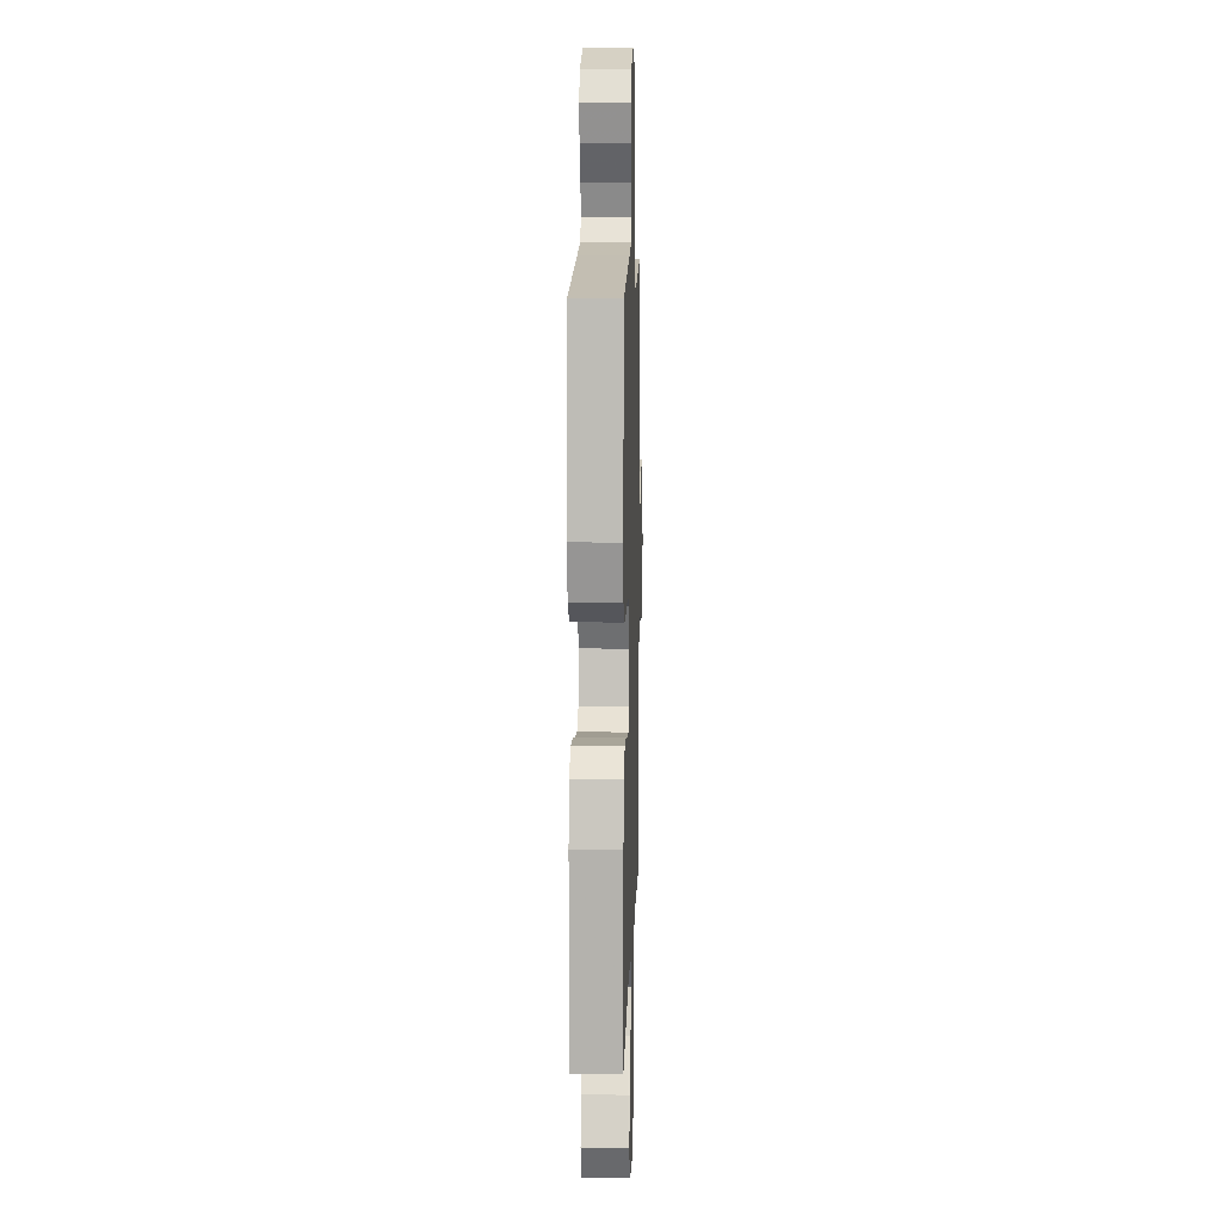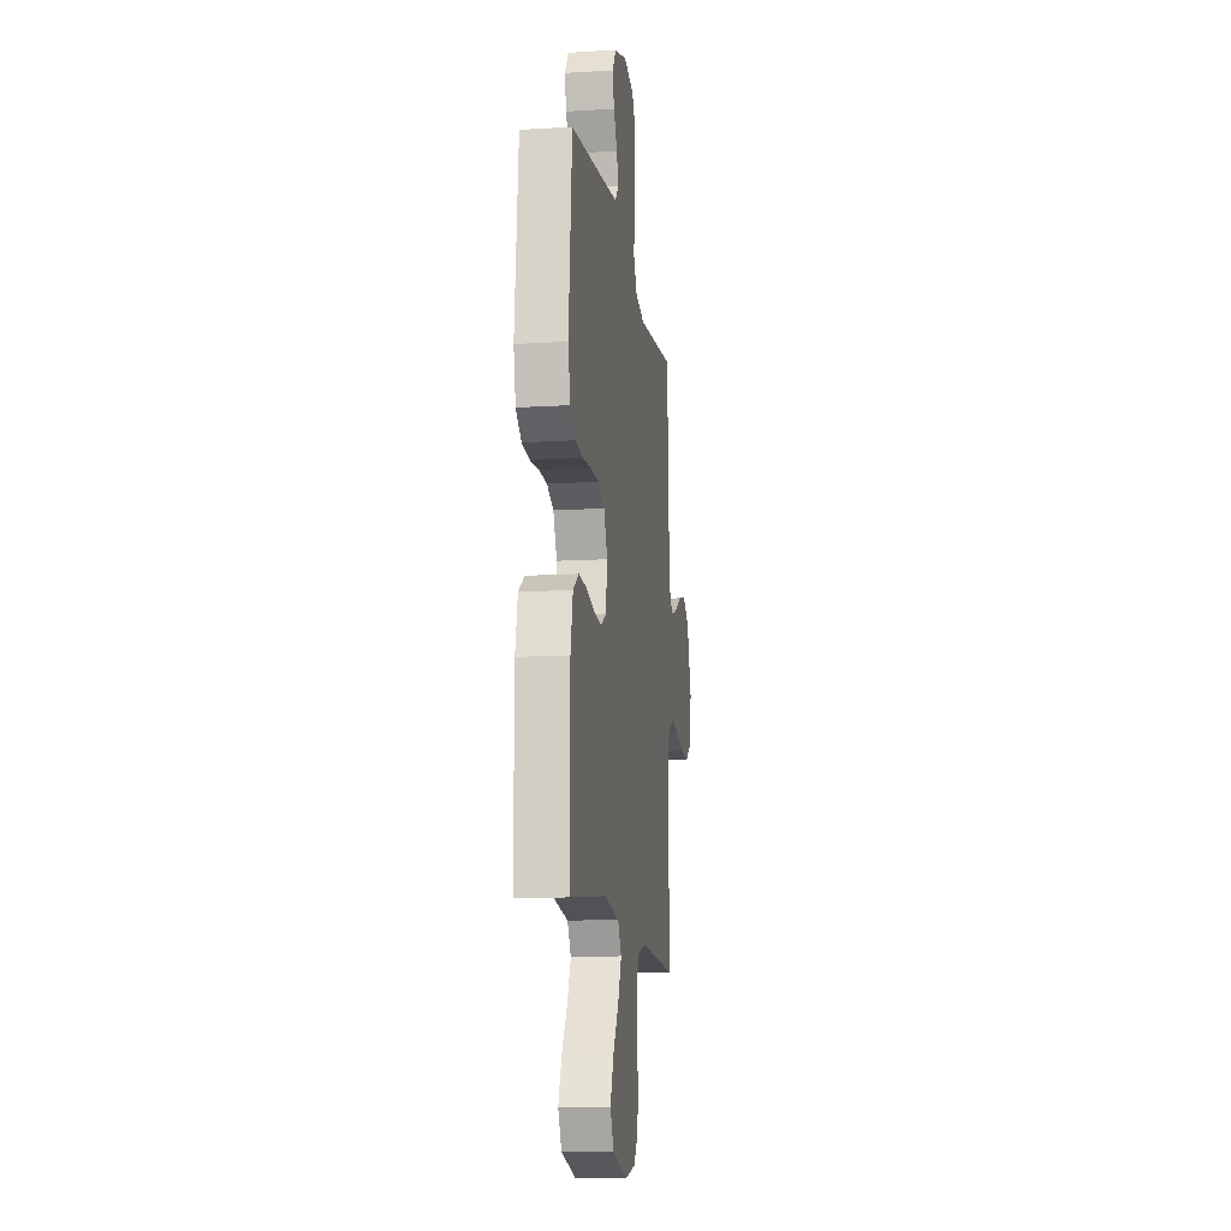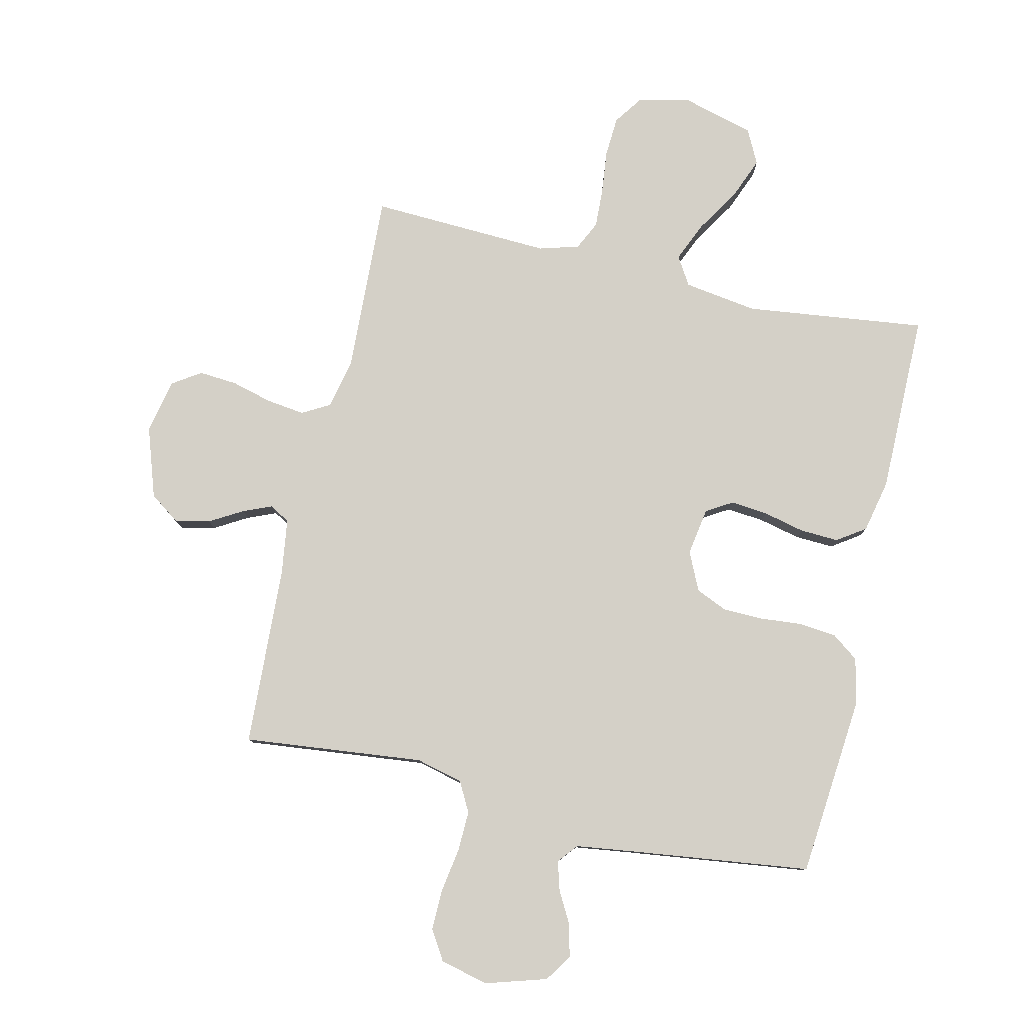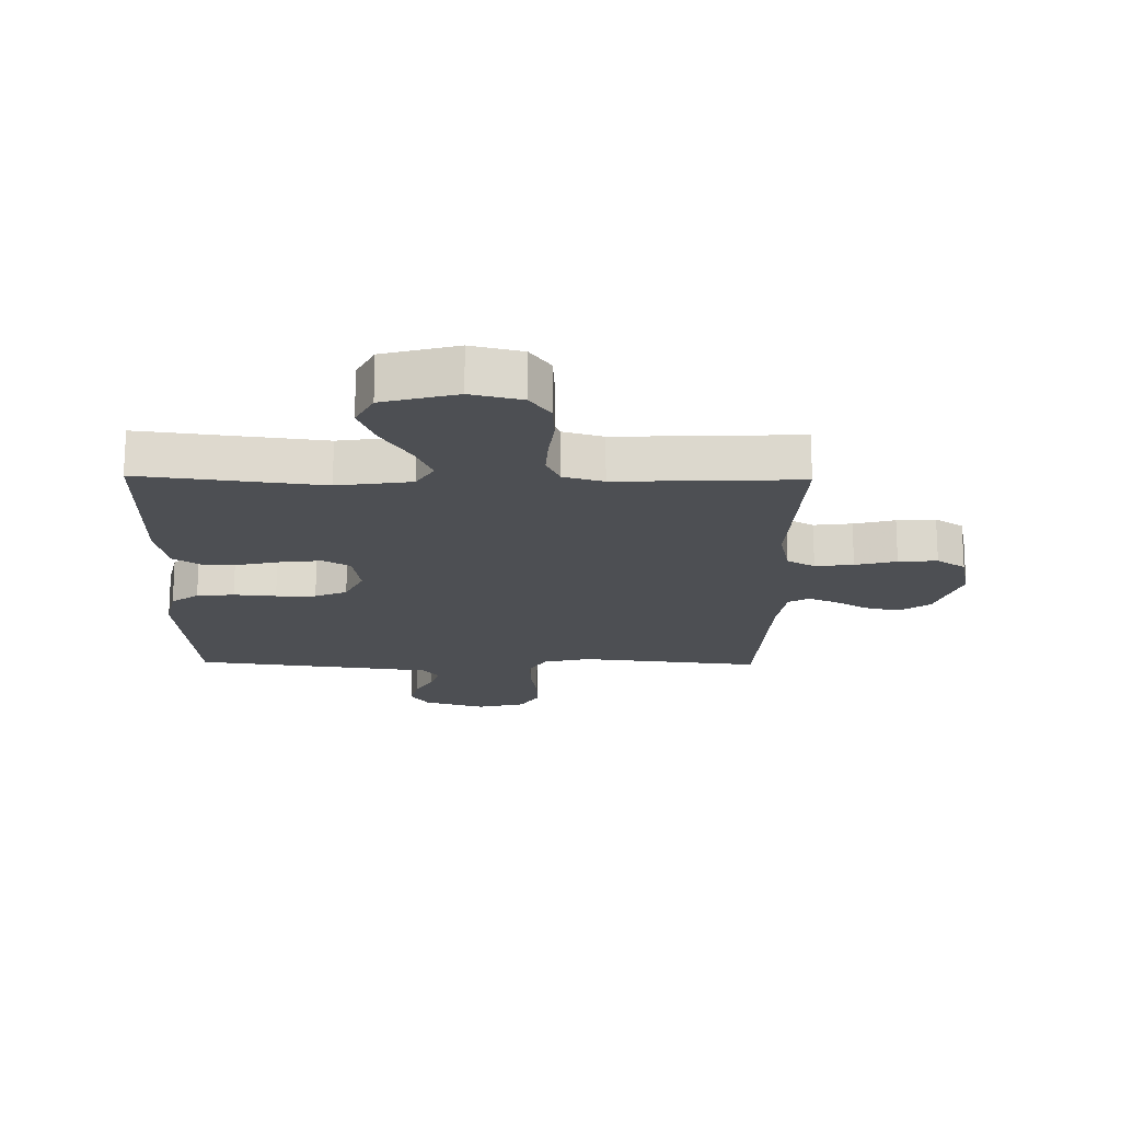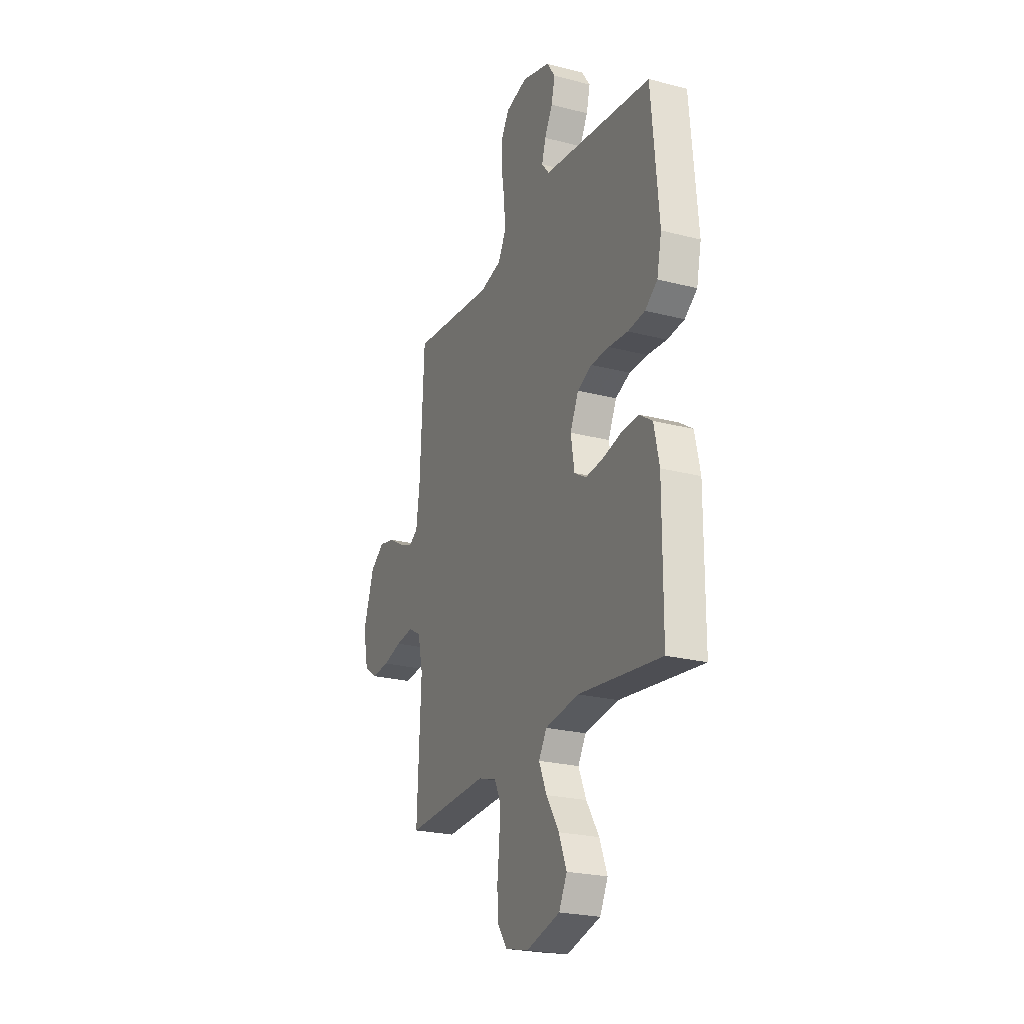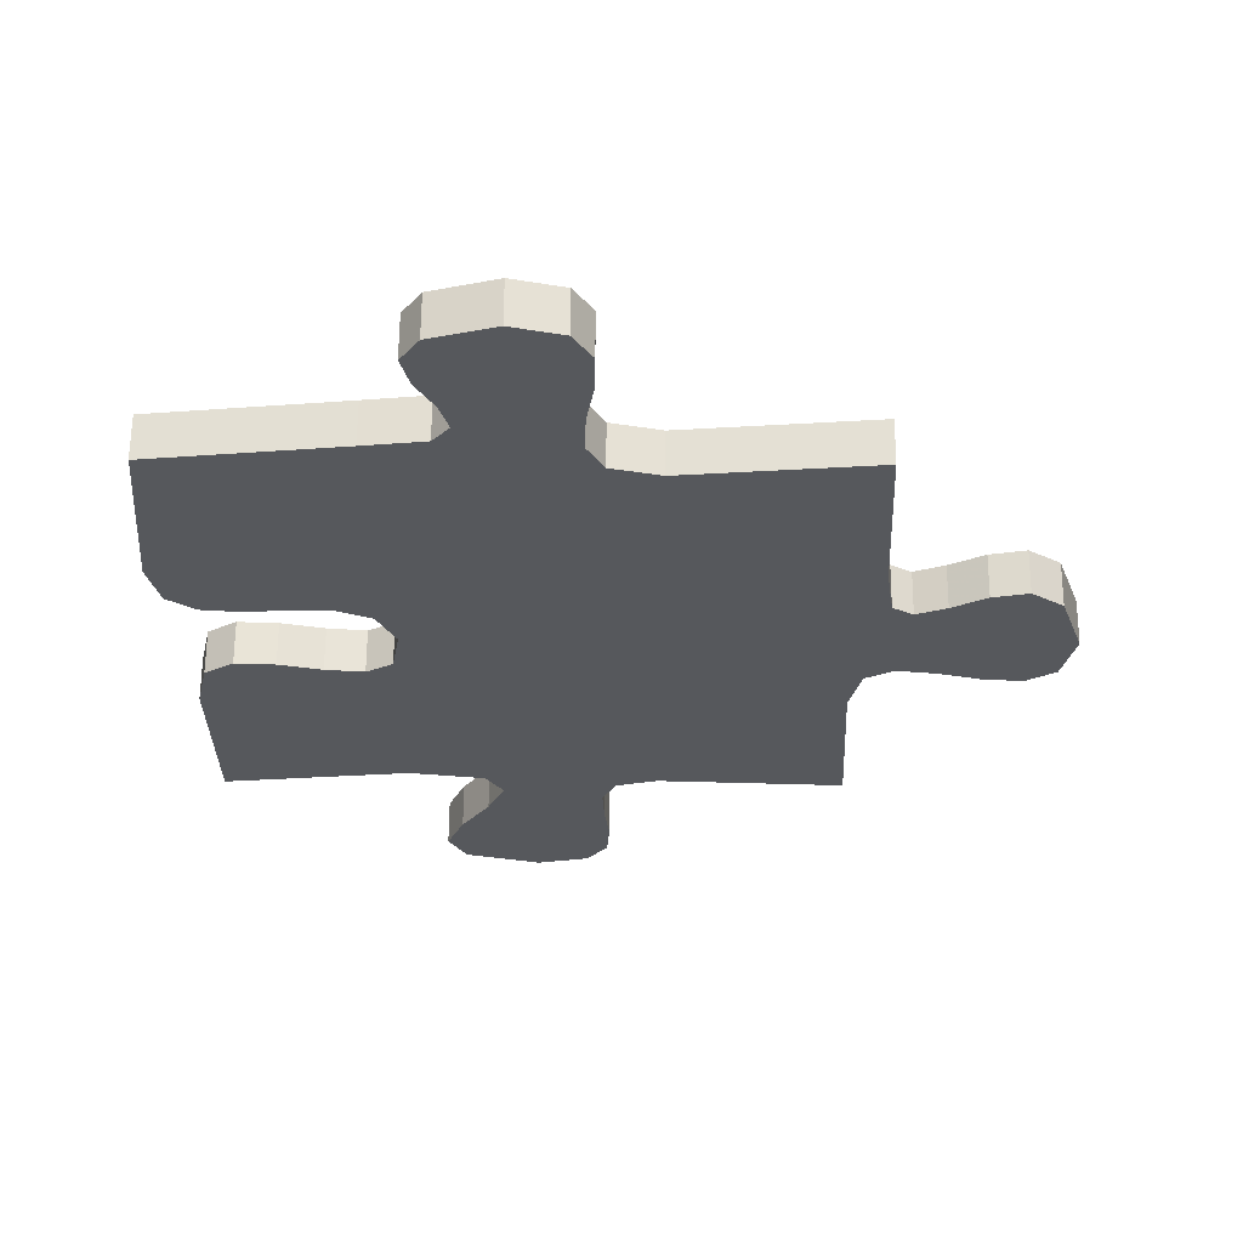
<metadata>
{"format":"obj","ext":"obj","renderer":"f3d","projection":"perspective","resolution":1024,"background":"white","views":[{"elev":10.1,"azim":91.7,"up":"+Z"},{"elev":-12.6,"azim":98.1,"up":"+Z"},{"elev":79.9,"azim":13.0,"up":"+Y"},{"elev":-18.0,"azim":179.0,"up":"+Y"},{"elev":-23.8,"azim":66.6,"up":"+Z"},{"elev":62.0,"azim":-179.6,"up":"+Z"}]}
</metadata>
<code>
v 0.5 0.07 -0.5
v 0.2 0.07 -0.463
v 0.078 0.07 -0.481
v 0.049 0.07 -0.528
v 0.077 0.07 -0.593
v 0.123 0.07 -0.666
v 0.151 0.07 -0.736
v 0.122 0.07 -0.793
v 0 0.07 -0.826
v -0.084 0.07 -0.806
v -0.118 0.07 -0.758
v -0.122 0.07 -0.691
v -0.114 0.07 -0.62
v -0.111 0.07 -0.554
v -0.134 0.07 -0.506
v -0.2 0.07 -0.487
v -0.5 0.07 -0.5
v -0.486 0.07 -0.2
v -0.504 0.07 -0.117
v -0.55 0.07 -0.091
v -0.613 0.07 -0.099
v -0.681 0.07 -0.117
v -0.745 0.07 -0.122
v -0.792 0.07 -0.091
v -0.811 0.07 0
v -0.772 0.07 0.116
v -0.721 0.07 0.152
v -0.664 0.07 0.139
v -0.609 0.07 0.107
v -0.561 0.07 0.087
v -0.528 0.07 0.107
v -0.515 0.07 0.2
v -0.5 0.07 0.5
v -0.2 0.07 0.468
v -0.122 0.07 0.487
v -0.095 0.07 0.537
v -0.097 0.07 0.604
v -0.109 0.07 0.678
v -0.11 0.07 0.746
v -0.08 0.07 0.795
v 0 0.07 0.815
v 0.102 0.07 0.784
v 0.132 0.07 0.739
v 0.119 0.07 0.685
v 0.09 0.07 0.632
v 0.076 0.07 0.584
v 0.103 0.07 0.551
v 0.2 0.07 0.538
v 0.5 0.07 0.5
v 0.527 0.07 0.2
v 0.51 0.07 0.121
v 0.465 0.07 0.088
v 0.403 0.07 0.082
v 0.333 0.07 0.088
v 0.267 0.07 0.087
v 0.214 0.07 0.064
v 0.184 0.07 0
v 0.197 0.07 -0.079
v 0.24 0.07 -0.105
v 0.302 0.07 -0.099
v 0.371 0.07 -0.083
v 0.435 0.07 -0.08
v 0.482 0.07 -0.112
v 0.501 0.07 -0.2
v 0.5 0 -0.5
v 0.2 0 -0.463
v 0.078 0 -0.481
v 0.049 0 -0.528
v 0.077 0 -0.593
v 0.123 0 -0.666
v 0.151 0 -0.736
v 0.122 0 -0.793
v 0 0 -0.826
v -0.084 0 -0.806
v -0.118 0 -0.758
v -0.122 0 -0.691
v -0.114 0 -0.62
v -0.111 0 -0.554
v -0.134 0 -0.506
v -0.2 0 -0.487
v -0.5 0 -0.5
v -0.486 0 -0.2
v -0.504 0 -0.117
v -0.55 0 -0.091
v -0.613 0 -0.099
v -0.681 0 -0.117
v -0.745 0 -0.122
v -0.792 0 -0.091
v -0.811 0 0
v -0.772 0 0.116
v -0.721 0 0.152
v -0.664 0 0.139
v -0.609 0 0.107
v -0.561 0 0.087
v -0.528 0 0.107
v -0.515 0 0.2
v -0.5 0 0.5
v -0.2 0 0.468
v -0.122 0 0.487
v -0.095 0 0.537
v -0.097 0 0.604
v -0.109 0 0.678
v -0.11 0 0.746
v -0.08 0 0.795
v 0 0 0.815
v 0.102 0 0.784
v 0.132 0 0.739
v 0.119 0 0.685
v 0.09 0 0.632
v 0.076 0 0.584
v 0.103 0 0.551
v 0.2 0 0.538
v 0.5 0 0.5
v 0.527 0 0.2
v 0.51 0 0.121
v 0.465 0 0.088
v 0.403 0 0.082
v 0.333 0 0.088
v 0.267 0 0.087
v 0.214 0 0.064
v 0.184 0 0
v 0.197 0 -0.079
v 0.24 0 -0.105
v 0.302 0 -0.099
v 0.371 0 -0.083
v 0.435 0 -0.08
v 0.482 0 -0.112
v 0.501 0 -0.2
f 63 64 1 2
f 60 61 62 63
f 59 60 63 2
f 58 59 2 3
f 57 58 3 4
f 51 52 53 54
f 51 54 55
f 48 49 50 51
f 47 48 51 55
f 46 47 55 56
f 42 43 44 45
f 42 45 46
f 41 42 46
f 37 38 39 40
f 36 37 40 41
f 32 33 34
f 31 32 34 35
f 26 27 28 29
f 26 29 30
f 25 26 30
f 24 25 30
f 21 22 23 24
f 20 21 24 30
f 19 20 30 31
f 16 17 18
f 15 16 18 19
f 10 11 12 13
f 10 13 14
f 9 10 14
f 8 9 14
f 5 6 7 8
f 4 5 8 14
f 57 4 14 15
f 36 41 46 56
f 35 36 56 57
f 31 35 57
f 15 19 31 57
f 66 65 128 127
f 127 126 125 124
f 66 127 124 123
f 67 66 123 122
f 68 67 122 121
f 118 117 116 115
f 119 118 115
f 115 114 113 112
f 119 115 112 111
f 120 119 111 110
f 109 108 107 106
f 110 109 106
f 110 106 105
f 104 103 102 101
f 105 104 101 100
f 98 97 96
f 99 98 96 95
f 93 92 91 90
f 94 93 90
f 94 90 89
f 94 89 88
f 88 87 86 85
f 94 88 85 84
f 95 94 84 83
f 82 81 80
f 83 82 80 79
f 77 76 75 74
f 78 77 74
f 78 74 73
f 78 73 72
f 72 71 70 69
f 78 72 69 68
f 79 78 68 121
f 120 110 105 100
f 121 120 100 99
f 121 99 95
f 121 95 83 79
f 1 65 66 2
f 2 66 67 3
f 3 67 68 4
f 4 68 69 5
f 5 69 70 6
f 6 70 71 7
f 7 71 72 8
f 8 72 73 9
f 9 73 74 10
f 10 74 75 11
f 11 75 76 12
f 12 76 77 13
f 13 77 78 14
f 14 78 79 15
f 15 79 80 16
f 16 80 81 17
f 17 81 82 18
f 18 82 83 19
f 19 83 84 20
f 20 84 85 21
f 21 85 86 22
f 22 86 87 23
f 23 87 88 24
f 24 88 89 25
f 25 89 90 26
f 26 90 91 27
f 27 91 92 28
f 28 92 93 29
f 29 93 94 30
f 30 94 95 31
f 31 95 96 32
f 32 96 97 33
f 33 97 98 34
f 34 98 99 35
f 35 99 100 36
f 36 100 101 37
f 37 101 102 38
f 38 102 103 39
f 39 103 104 40
f 40 104 105 41
f 41 105 106 42
f 42 106 107 43
f 43 107 108 44
f 44 108 109 45
f 45 109 110 46
f 46 110 111 47
f 47 111 112 48
f 48 112 113 49
f 49 113 114 50
f 50 114 115 51
f 51 115 116 52
f 52 116 117 53
f 53 117 118 54
f 54 118 119 55
f 55 119 120 56
f 56 120 121 57
f 57 121 122 58
f 58 122 123 59
f 59 123 124 60
f 60 124 125 61
f 61 125 126 62
f 62 126 127 63
f 63 127 128 64
f 64 128 65 1

</code>
